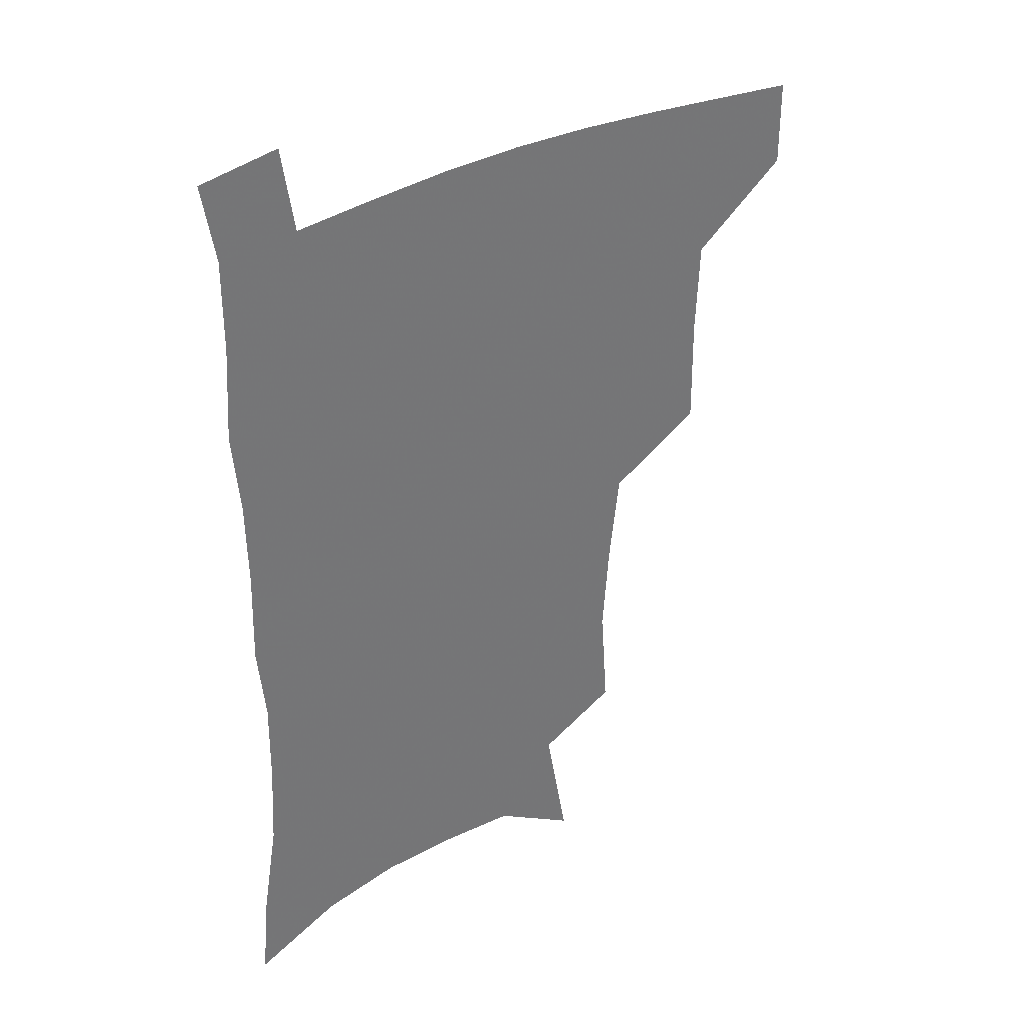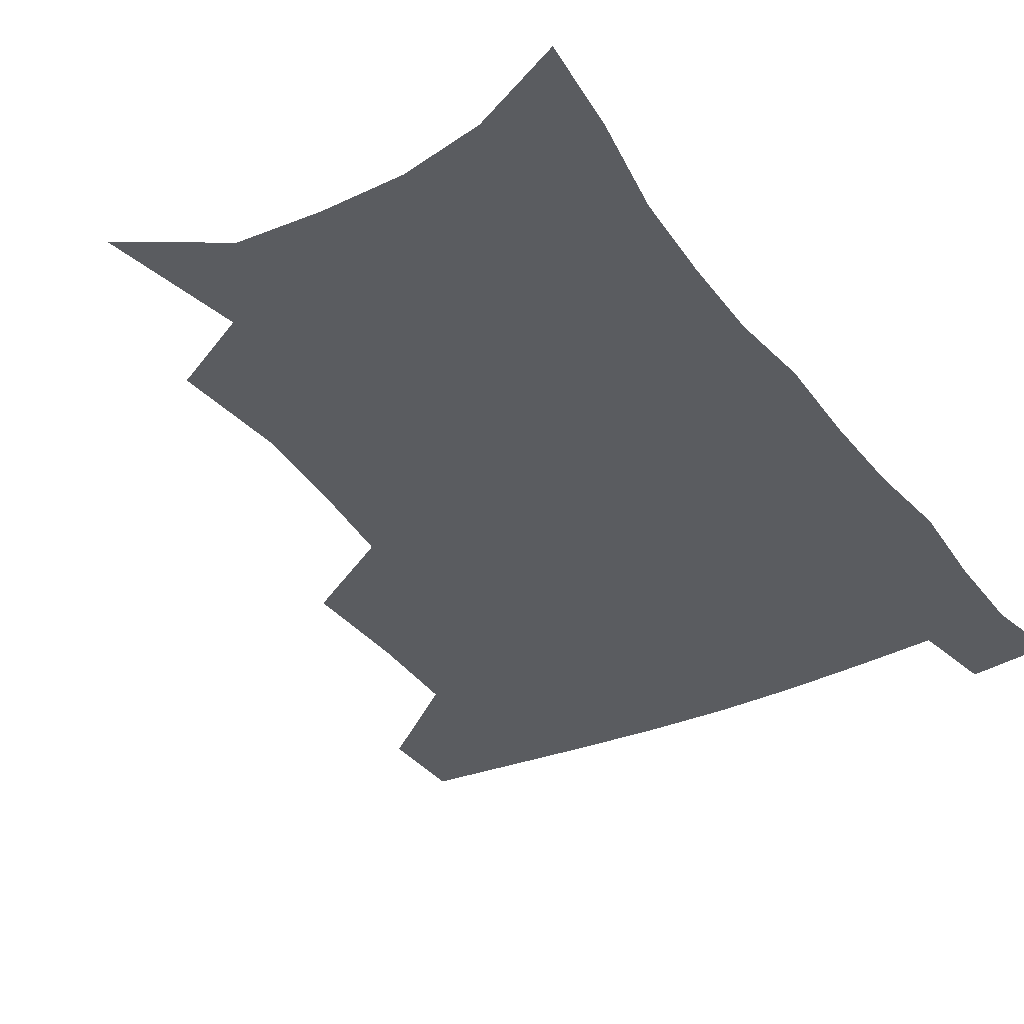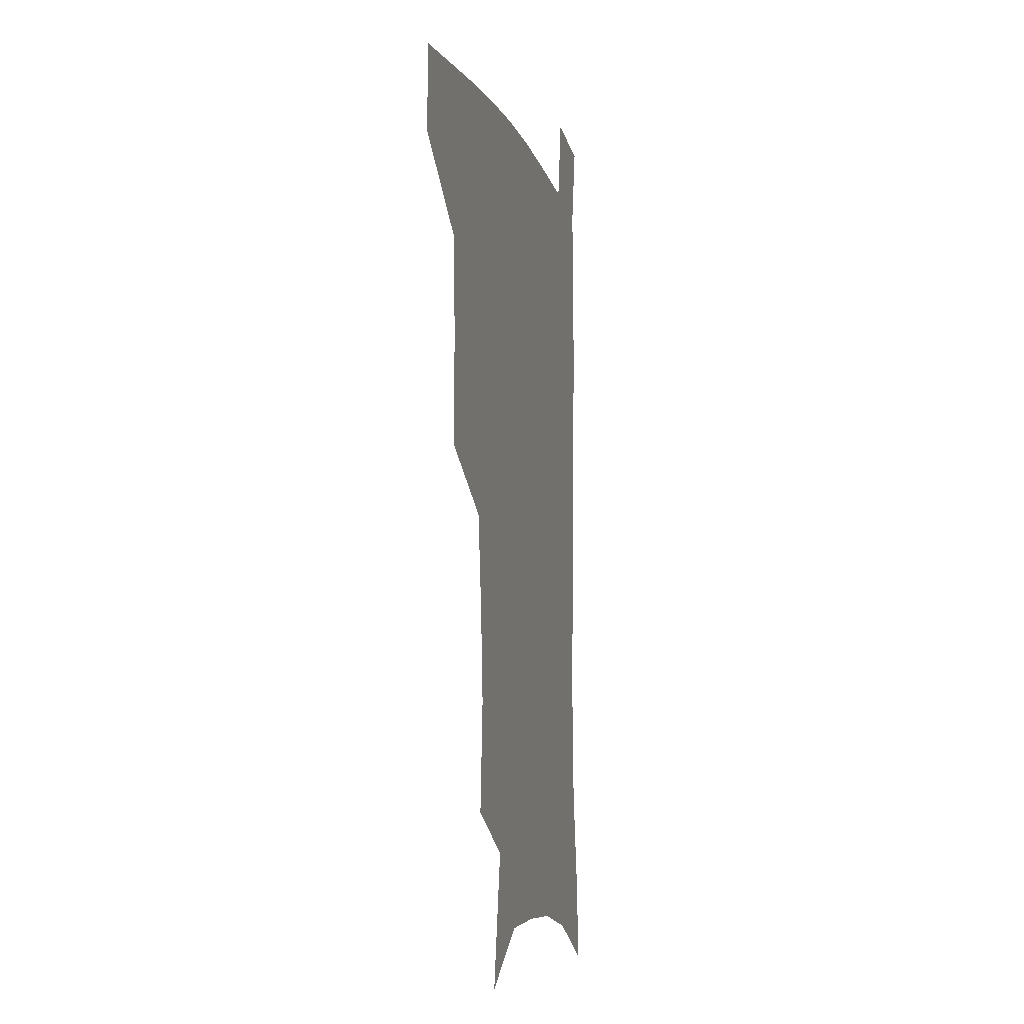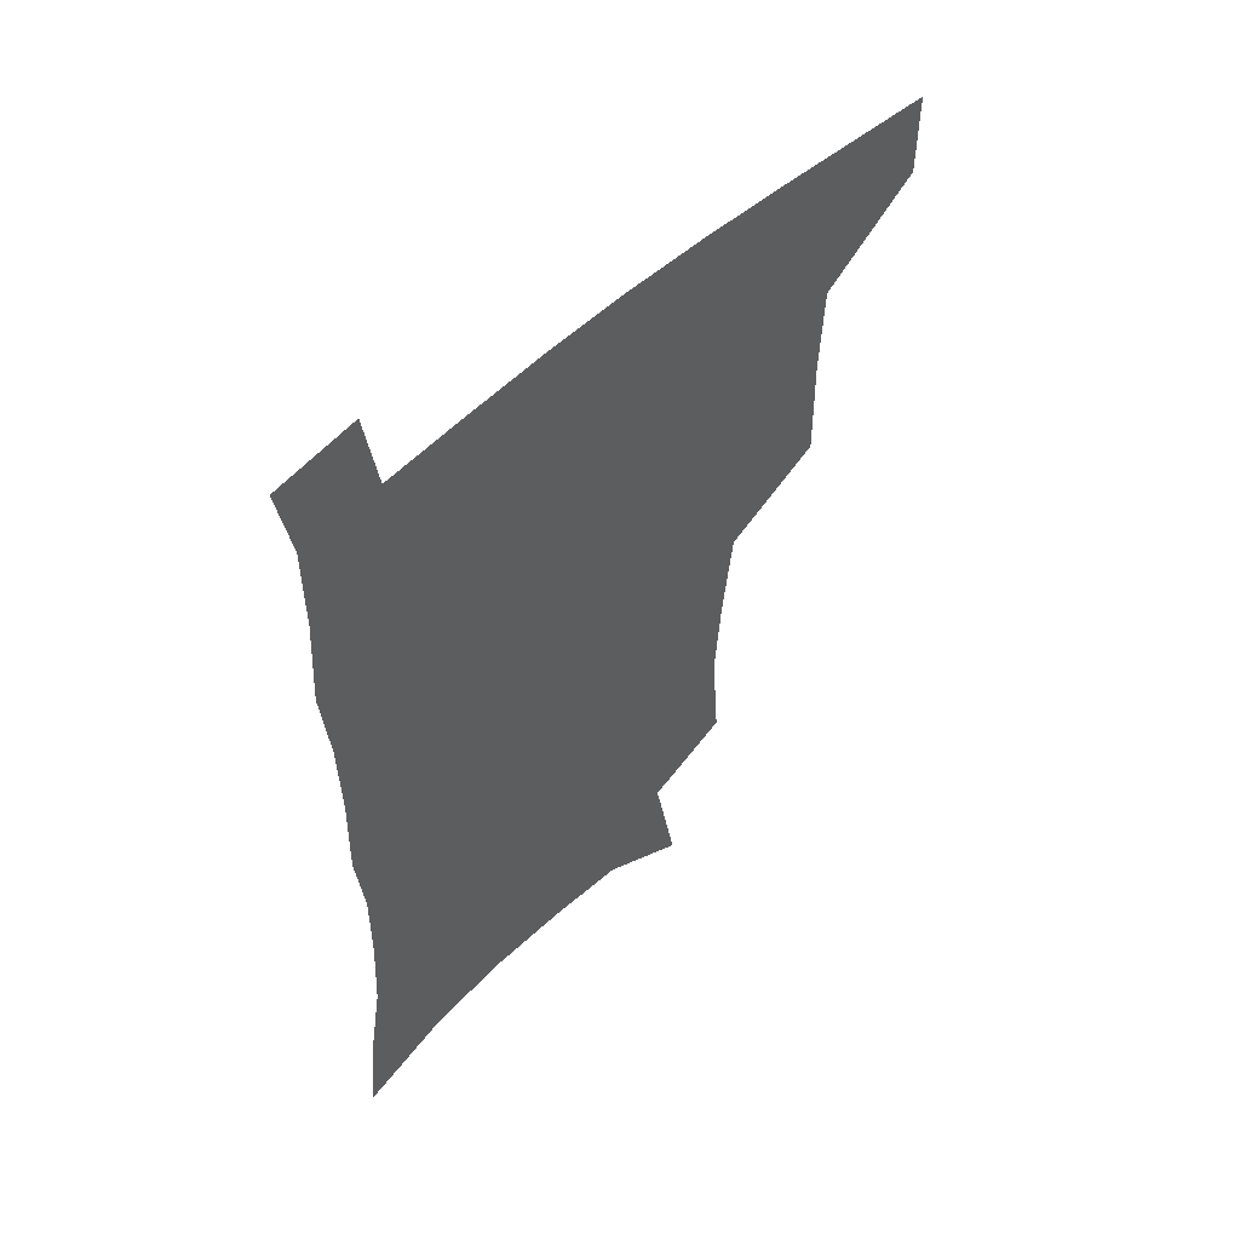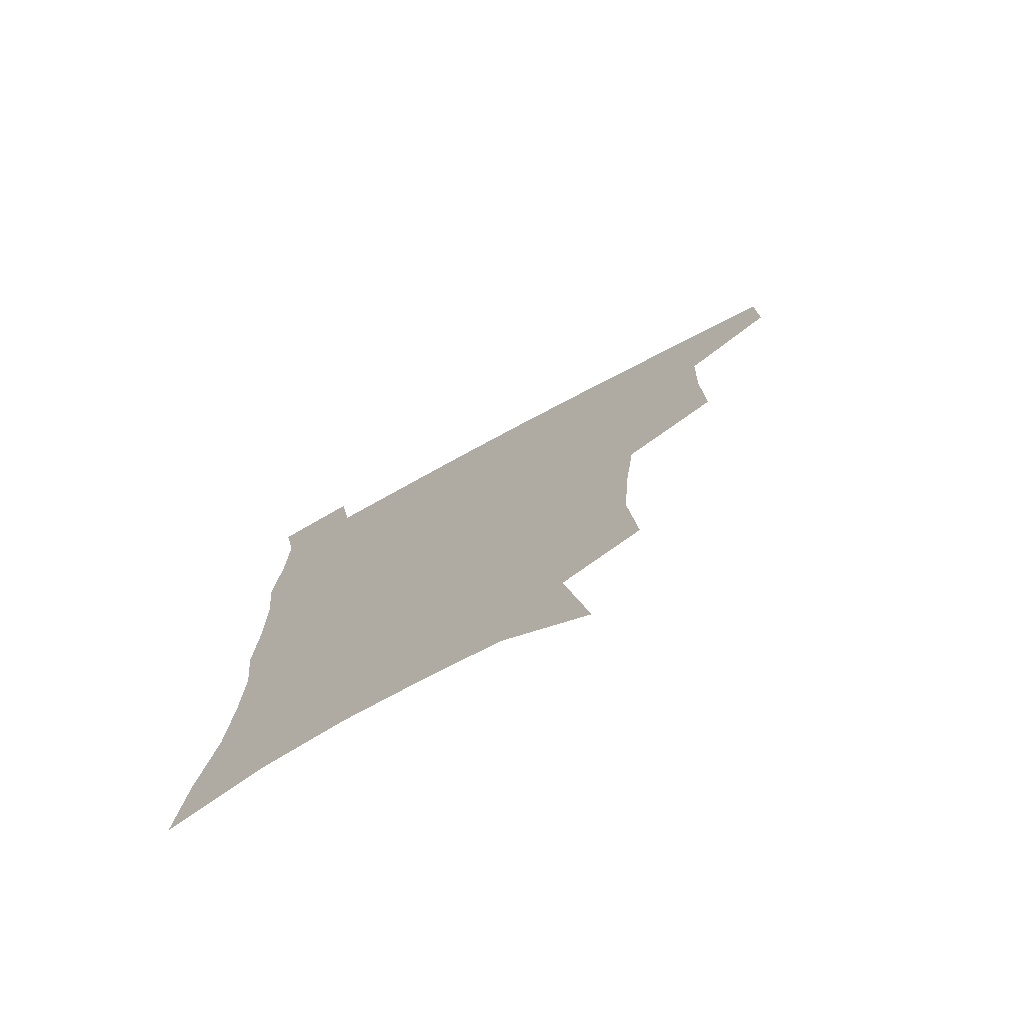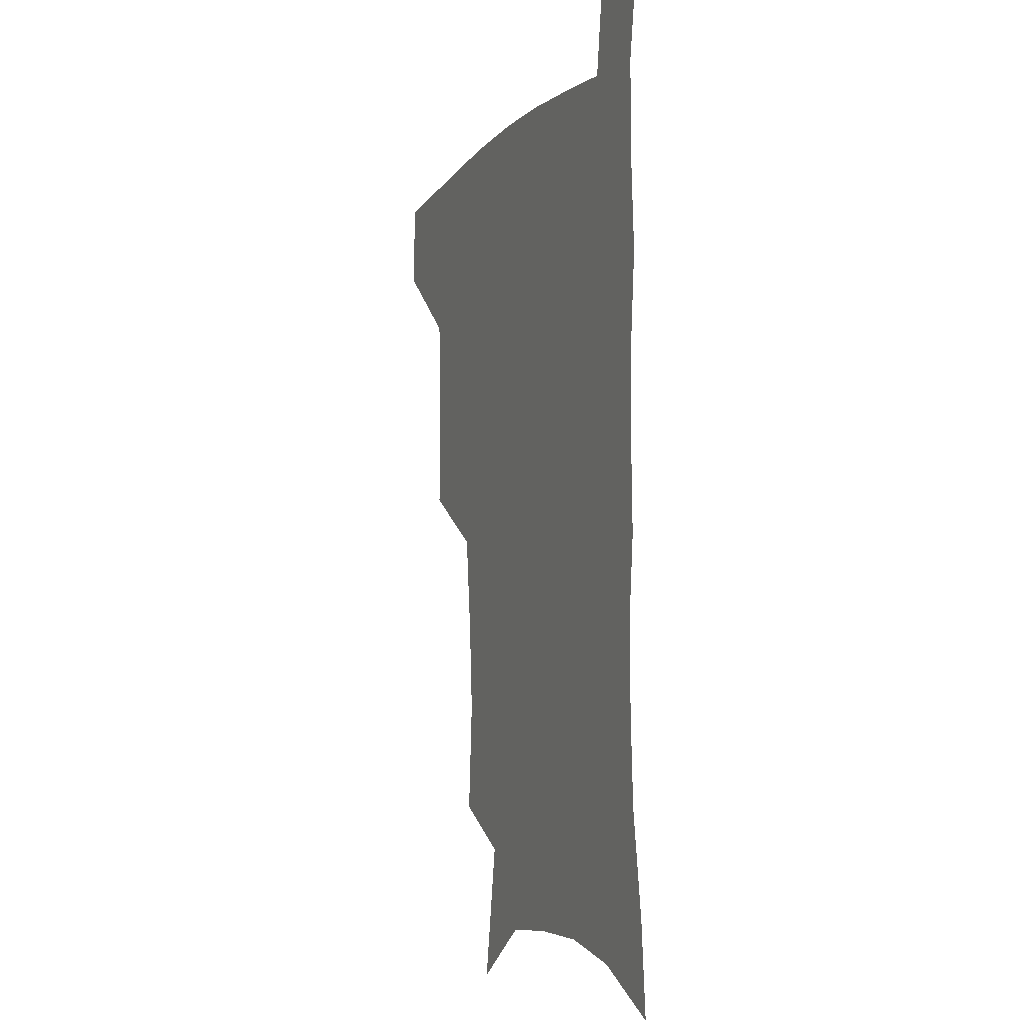
<metadata>
{"format":"obj","ext":"obj","renderer":"f3d","projection":"perspective","resolution":1024,"background":"white","views":[{"elev":35.7,"azim":146.0,"up":"+Y"},{"elev":-34.3,"azim":31.4,"up":"+Z"},{"elev":-6.6,"azim":-76.4,"up":"+Y"},{"elev":55.5,"azim":136.4,"up":"+Y"},{"elev":-75.8,"azim":-151.9,"up":"+Y"},{"elev":-6.4,"azim":69.1,"up":"+Y"}]}
</metadata>
<code>
v 482.5 476.6 0
v 482.6 507.1 0
v 517.6 376.2 0
v 518.2 415.4 0
v 516.8 449.3 0
v 515.6 479.8 0
v 512.7 509.7 0
v 555.1 250.1 0
v 557.9 289.4 0
v 555.6 321.5 0
v 551.7 355.7 0
v 549.6 392.1 0
v 547.2 422.3 0
v 546.8 453.6 0
v 544.9 482.2 0
v 542.1 512 0
v 575.4 186.7 0
v 584 234.8 0
v 583 268 0
v 583.7 306.4 0
v 580.8 335.9 0
v 578.1 366.6 0
v 577.2 399.7 0
v 576.5 429.2 0
v 575.7 456.6 0
v 574.6 483.5 0
v 571.3 513.8 0
v 606.5 206.2 0
v 608.7 243.6 0
v 607.4 274.6 0
v 606.8 312.5 0
v 605 341.8 0
v 603.8 373.6 0
v 603 402.9 0
v 602.7 431.2 0
v 602.6 457.8 0
v 602.4 484.4 0
v 600.2 514.4 0
v 634.4 207.7 0
v 633 246.9 0
v 631.6 280.4 0
v 630.1 313.7 0
v 628.9 346 0
v 628.3 374.6 0
v 628 404 0
v 628.1 433.4 0
v 628.9 458.2 0
v 629.7 484.4 0
v 629 513.4 0
v 662.6 206.9 0
v 658.5 243.5 0
v 655.7 278.4 0
v 653.4 313.3 0
v 653 343.1 0
v 653.2 371.5 0
v 653.6 400.1 0
v 653.4 430.4 0
v 654.7 457.3 0
v 656.3 483.9 0
v 658.8 511 0
v 691 201 0
v 684 239.4 0
v 680.7 272.7 0
v 679.7 303.7 0
v 678.4 335.5 0
v 678.8 365.2 0
v 679.2 395.2 0
v 679.7 424.8 0
v 681.7 452.8 0
v 682.8 481.5 0
v 686.6 508.2 0
v 691.2 538.9 0
v 722.6 185.9 0
v 719.6 217.8 0
v 713.8 253.2 0
v 712.2 284.2 0
v 711.8 315 0
v 714.7 343.4 0
v 713.9 376.5 0
v 714.5 408.6 0
v 717.3 438.8 0
v 715.3 472.8 0
v 715.3 505.6 0
v 720.1 534 0
f 5 6 1
f 1 6 2
f 6 7 2
f 11 12 3
f 3 12 4
f 12 13 4
f 4 13 5
f 13 14 5
f 5 14 6
f 14 15 6
f 6 15 7
f 15 16 7
f 18 19 8
f 8 19 9
f 19 20 9
f 9 20 10
f 20 21 10
f 10 21 11
f 21 22 11
f 11 22 12
f 22 23 12
f 12 23 13
f 23 24 13
f 13 24 14
f 24 25 14
f 14 25 15
f 25 26 15
f 15 26 16
f 26 27 16
f 17 28 18
f 28 29 18
f 18 29 19
f 29 30 19
f 19 30 20
f 30 31 20
f 20 31 21
f 31 32 21
f 21 32 22
f 32 33 22
f 22 33 23
f 33 34 23
f 23 34 24
f 34 35 24
f 24 35 25
f 35 36 25
f 25 36 26
f 36 37 26
f 26 37 27
f 37 38 27
f 28 39 29
f 39 40 29
f 29 40 30
f 40 41 30
f 30 41 31
f 41 42 31
f 31 42 32
f 42 43 32
f 32 43 33
f 43 44 33
f 33 44 34
f 44 45 34
f 34 45 35
f 45 46 35
f 35 46 36
f 46 47 36
f 36 47 37
f 47 48 37
f 37 48 38
f 48 49 38
f 39 50 40
f 50 51 40
f 40 51 41
f 51 52 41
f 41 52 42
f 52 53 42
f 42 53 43
f 53 54 43
f 43 54 44
f 54 55 44
f 44 55 45
f 55 56 45
f 45 56 46
f 56 57 46
f 46 57 47
f 57 58 47
f 47 58 48
f 58 59 48
f 48 59 49
f 59 60 49
f 50 61 51
f 61 62 51
f 51 62 52
f 62 63 52
f 52 63 53
f 63 64 53
f 53 64 54
f 64 65 54
f 54 65 55
f 65 66 55
f 55 66 56
f 66 67 56
f 56 67 57
f 67 68 57
f 57 68 58
f 68 69 58
f 58 69 59
f 69 70 59
f 59 70 60
f 70 71 60
f 61 73 62
f 73 74 62
f 62 74 63
f 74 75 63
f 63 75 64
f 75 76 64
f 64 76 65
f 76 77 65
f 65 77 66
f 77 78 66
f 66 78 67
f 78 79 67
f 67 79 68
f 79 80 68
f 68 80 69
f 80 81 69
f 69 81 70
f 81 82 70
f 70 82 71
f 82 83 71
f 71 83 72
f 83 84 72

</code>
